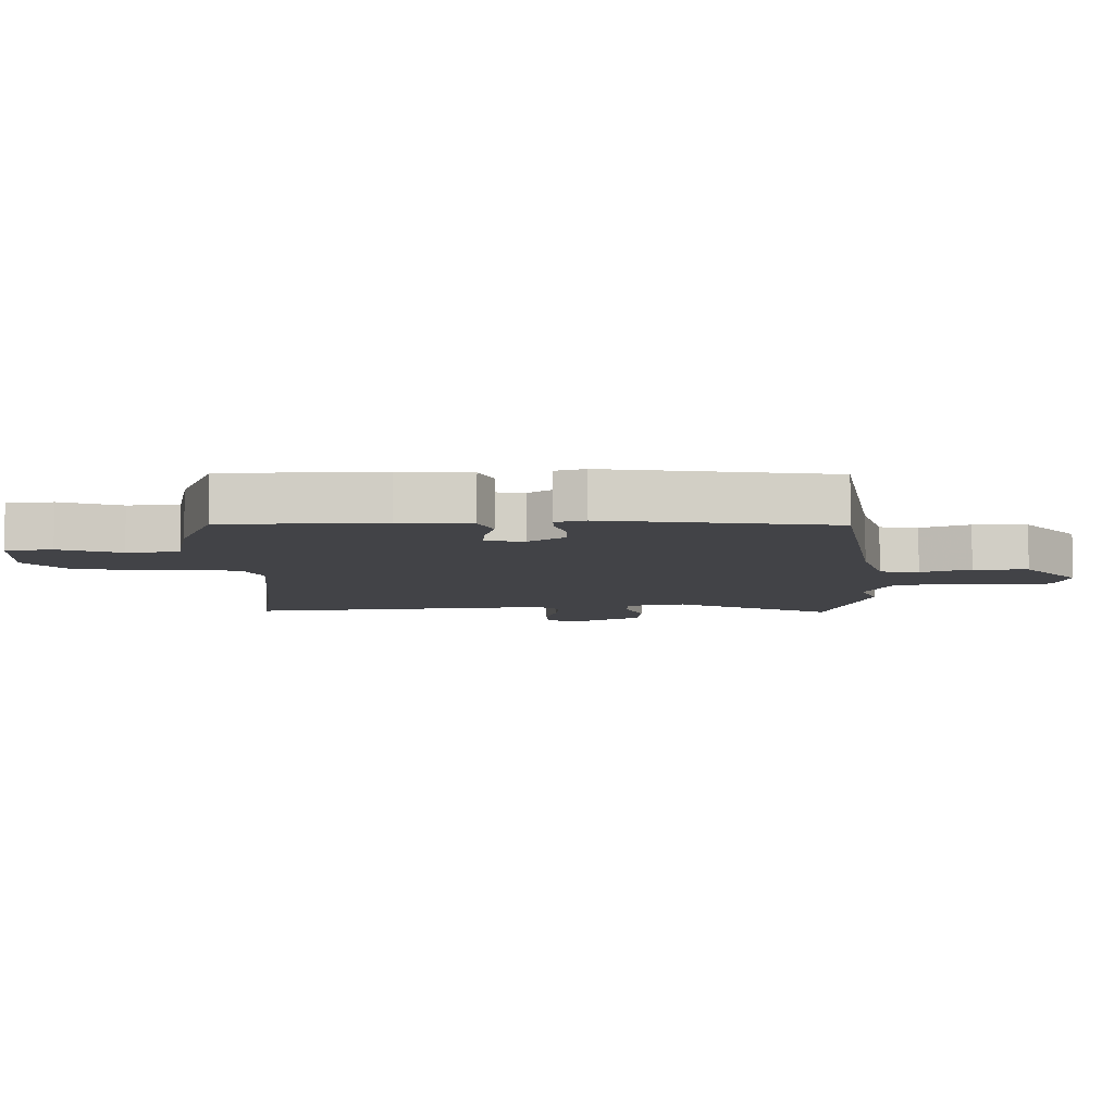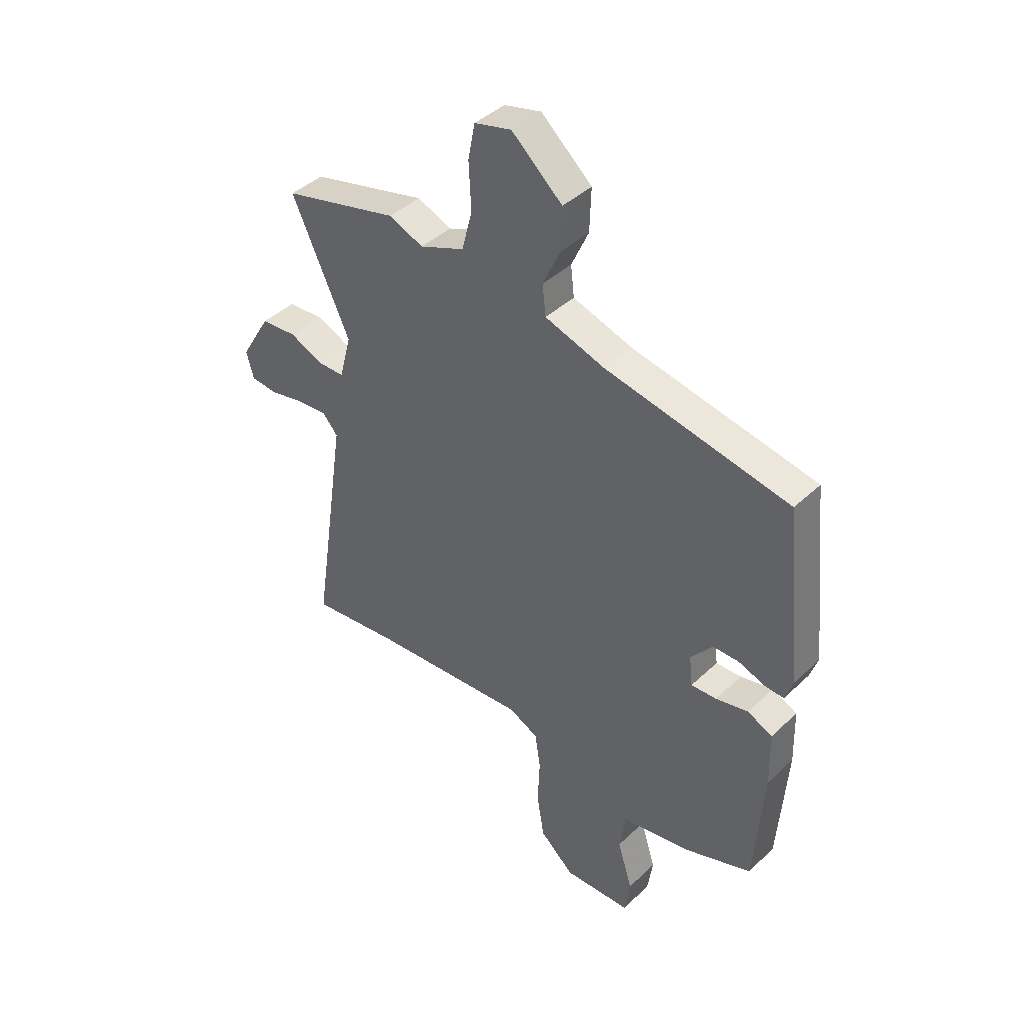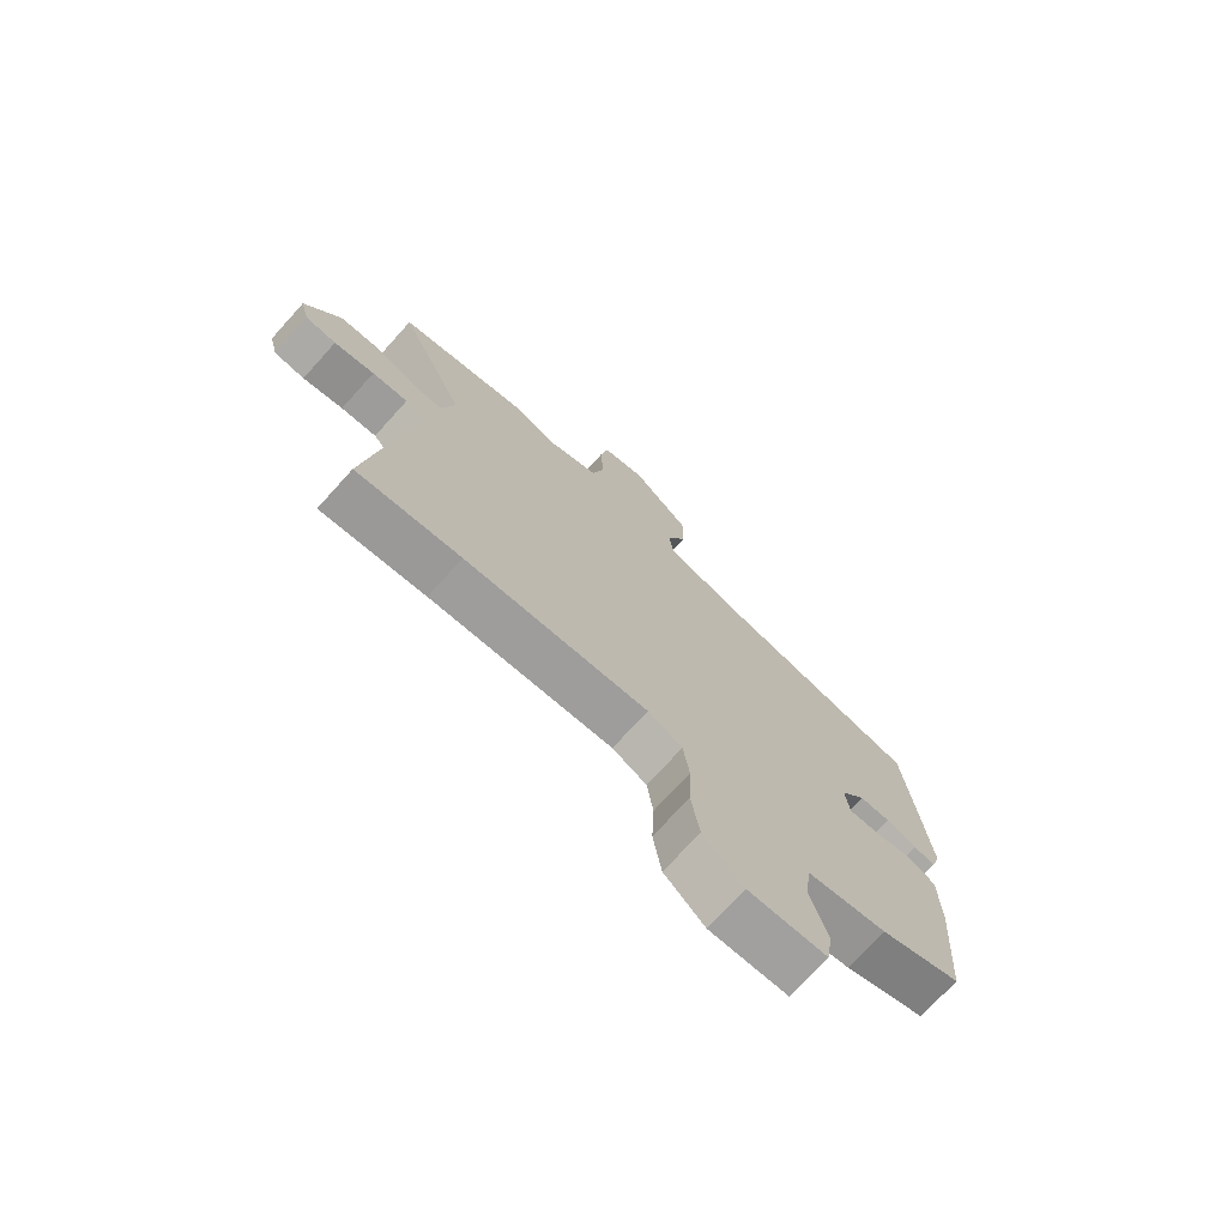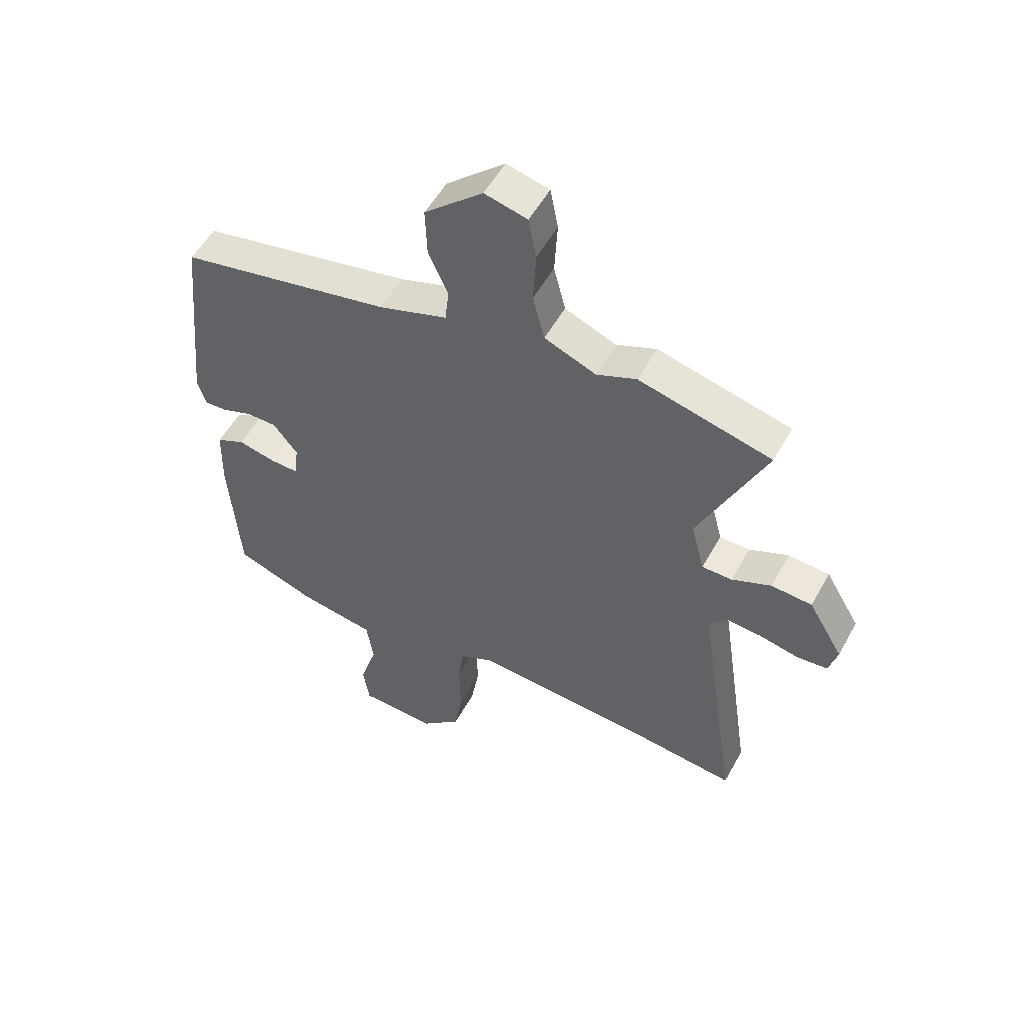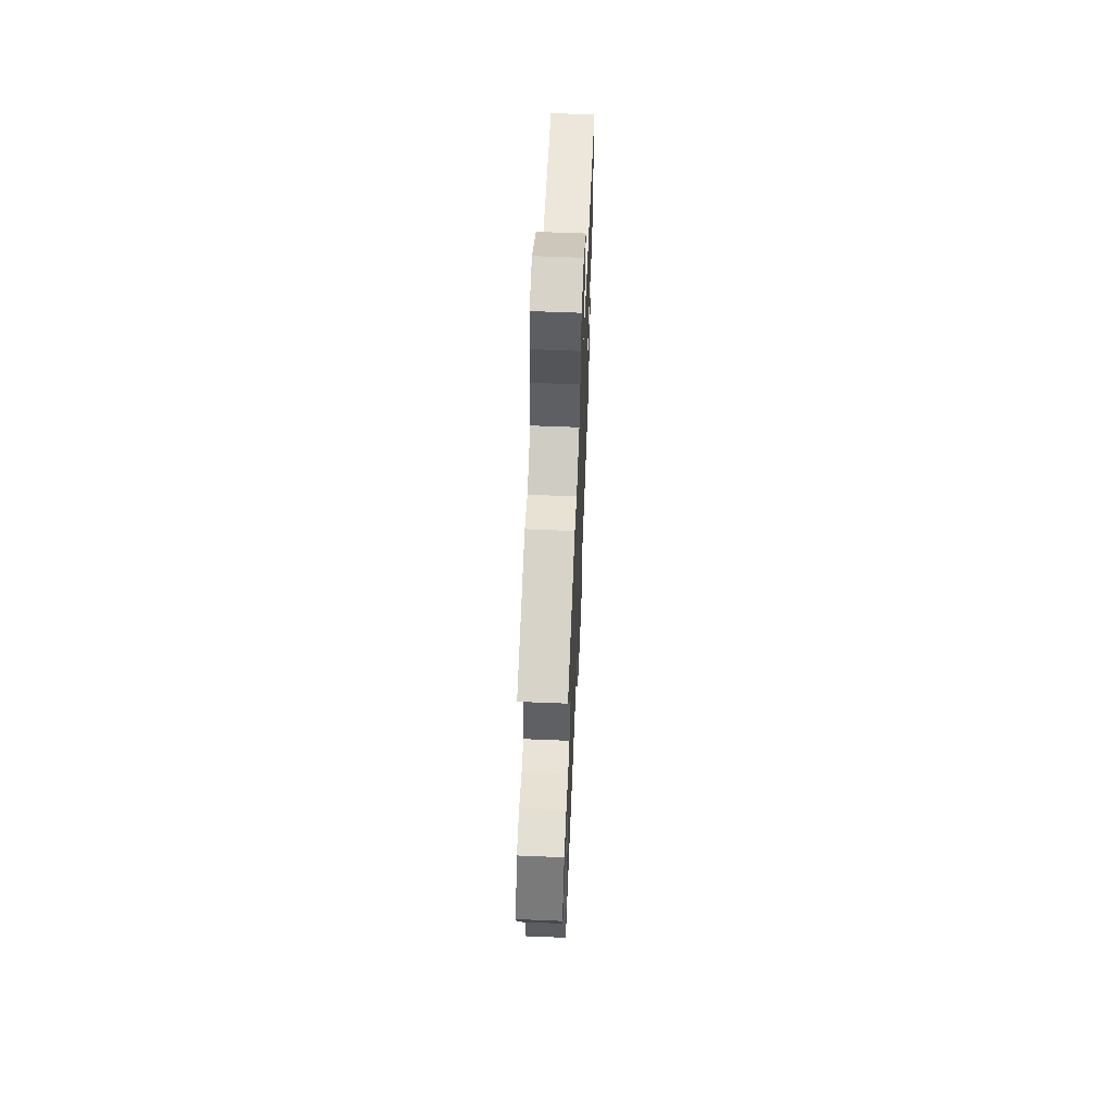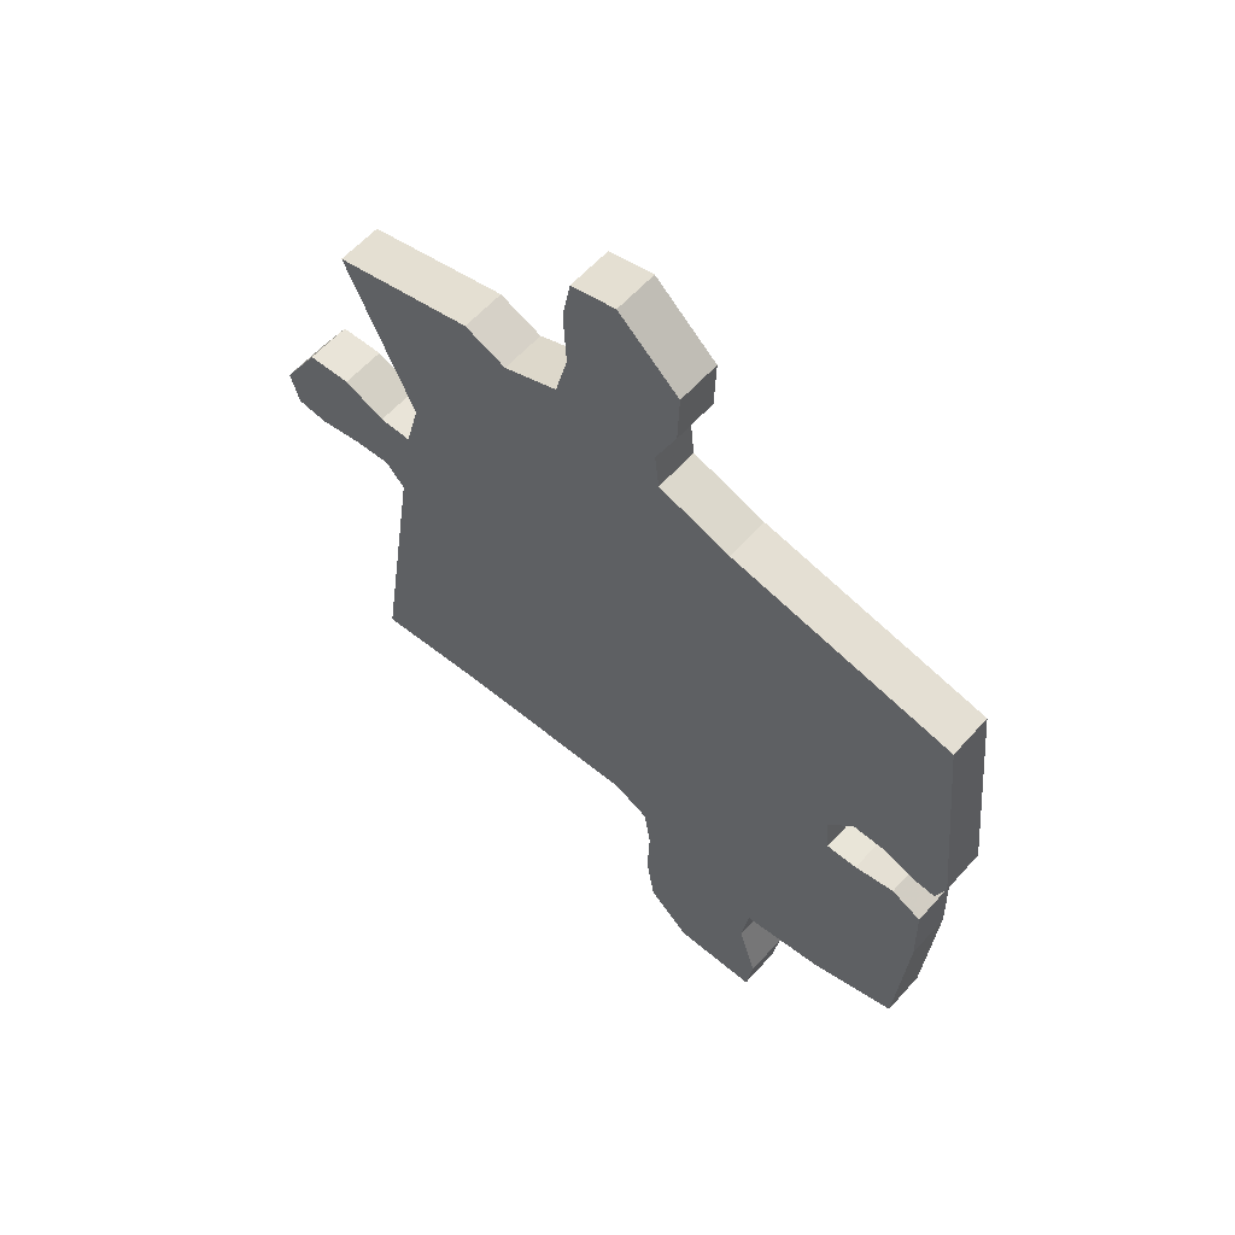
<metadata>
{"format":"obj","ext":"obj","renderer":"f3d","projection":"perspective","resolution":1024,"background":"white","views":[{"elev":-7.5,"azim":-91.2,"up":"+Y"},{"elev":41.5,"azim":-138.6,"up":"+Z"},{"elev":-73.0,"azim":137.9,"up":"+Z"},{"elev":53.5,"azim":28.4,"up":"+Z"},{"elev":62.5,"azim":92.4,"up":"+Z"},{"elev":59.8,"azim":-138.4,"up":"+Z"}]}
</metadata>
<code>
v -0.483 0.07 0.38
v -0.105 0.07 0.454
v 0.018 0.07 0.494
v 0.025 0.07 0.556
v -0.01 0.07 0.633
v -0.013 0.07 0.72
v 0.091 0.07 0.812
v 0.167 0.07 0.793
v 0.181 0.07 0.72
v 0.176 0.07 0.625
v 0.197 0.07 0.543
v 0.289 0.07 0.506
v 0.36 0.07 0.535
v 0.597 0.07 0.476
v 0.478 0.07 0.219
v 0.502 0.07 0.126
v 0.556 0.07 0.126
v 0.626 0.07 0.156
v 0.699 0.07 0.151
v 0.761 0.07 0.047
v 0.746 0.07 -0.008
v 0.692 0.07 -0.013
v 0.621 0.07 0.002
v 0.558 0.07 0.007
v 0.526 0.07 -0.029
v 0.598 0.07 -0.511
v 0.414 0.07 -0.49
v 0.091 0.07 -0.467
v 0.03 0.07 -0.497
v 0.019 0.07 -0.572
v 0.023 0.07 -0.668
v 0.008 0.07 -0.76
v -0.063 0.07 -0.824
v -0.201 0.07 -0.819
v -0.212 0.07 -0.745
v -0.181 0.07 -0.646
v -0.193 0.07 -0.564
v -0.332 0.07 -0.541
v -0.474 0.07 -0.49
v -0.492 0.07 -0.241
v -0.489 0.07 -0.127
v -0.438 0.07 -0.103
v -0.371 0.07 -0.118
v -0.319 0.07 -0.12
v -0.312 0.07 -0.058
v -0.356 0.07 -0.003
v -0.41 0.07 -0.003
v -0.464 0.07 -0.022
v -0.504 0.07 -0.025
v -0.52 0.07 0.022
v -0.483 0 0.38
v -0.105 0 0.454
v 0.018 0 0.494
v 0.025 0 0.556
v -0.01 0 0.633
v -0.013 0 0.72
v 0.091 0 0.812
v 0.167 0 0.793
v 0.181 0 0.72
v 0.176 0 0.625
v 0.197 0 0.543
v 0.289 0 0.506
v 0.36 0 0.535
v 0.597 0 0.476
v 0.478 0 0.219
v 0.502 0 0.126
v 0.556 0 0.126
v 0.626 0 0.156
v 0.699 0 0.151
v 0.761 0 0.047
v 0.746 0 -0.008
v 0.692 0 -0.013
v 0.621 0 0.002
v 0.558 0 0.007
v 0.526 0 -0.029
v 0.598 0 -0.511
v 0.414 0 -0.49
v 0.091 0 -0.467
v 0.03 0 -0.497
v 0.019 0 -0.572
v 0.023 0 -0.668
v 0.008 0 -0.76
v -0.063 0 -0.824
v -0.201 0 -0.819
v -0.212 0 -0.745
v -0.181 0 -0.646
v -0.193 0 -0.564
v -0.332 0 -0.541
v -0.474 0 -0.49
v -0.492 0 -0.241
v -0.489 0 -0.127
v -0.438 0 -0.103
v -0.371 0 -0.118
v -0.319 0 -0.12
v -0.312 0 -0.058
v -0.356 0 -0.003
v -0.41 0 -0.003
v -0.464 0 -0.022
v -0.504 0 -0.025
v -0.52 0 0.022
f 50 1 2
f 49 50 2
f 48 49 2
f 47 48 2
f 46 47 2 3
f 45 46 3
f 44 45 3
f 41 42 43
f 40 41 43
f 39 40 43
f 38 39 43
f 37 38 43
f 37 43 44
f 34 35 36
f 33 34 36
f 32 33 36
f 31 32 36
f 30 31 36
f 29 30 36 37
f 37 44 3
f 29 37 3
f 28 29 3
f 25 26 27
f 21 22 23
f 20 21 23
f 19 20 23
f 18 19 23
f 17 18 23
f 16 17 23 24
f 12 13 14 15
f 11 12 15 16
f 8 9 10
f 7 8 10
f 6 7 10
f 5 6 10
f 4 5 10
f 4 10 11
f 4 11 16
f 3 4 16
f 28 3 16
f 27 28 16
f 25 27 16
f 16 24 25
f 52 51 100
f 52 100 99
f 52 99 98
f 52 98 97
f 53 52 97 96
f 53 96 95
f 53 95 94
f 93 92 91
f 93 91 90
f 93 90 89
f 93 89 88
f 93 88 87
f 94 93 87
f 86 85 84
f 86 84 83
f 86 83 82
f 86 82 81
f 86 81 80
f 87 86 80 79
f 53 94 87
f 53 87 79
f 53 79 78
f 77 76 75
f 73 72 71
f 73 71 70
f 73 70 69
f 73 69 68
f 73 68 67
f 74 73 67 66
f 65 64 63 62
f 66 65 62 61
f 60 59 58
f 60 58 57
f 60 57 56
f 60 56 55
f 60 55 54
f 61 60 54
f 66 61 54
f 66 54 53
f 66 53 78
f 66 78 77
f 66 77 75
f 75 74 66
f 1 51 52 2
f 2 52 53 3
f 3 53 54 4
f 4 54 55 5
f 5 55 56 6
f 6 56 57 7
f 7 57 58 8
f 8 58 59 9
f 9 59 60 10
f 10 60 61 11
f 11 61 62 12
f 12 62 63 13
f 13 63 64 14
f 14 64 65 15
f 15 65 66 16
f 16 66 67 17
f 17 67 68 18
f 18 68 69 19
f 19 69 70 20
f 20 70 71 21
f 21 71 72 22
f 22 72 73 23
f 23 73 74 24
f 24 74 75 25
f 25 75 76 26
f 26 76 77 27
f 27 77 78 28
f 28 78 79 29
f 29 79 80 30
f 30 80 81 31
f 31 81 82 32
f 32 82 83 33
f 33 83 84 34
f 34 84 85 35
f 35 85 86 36
f 36 86 87 37
f 37 87 88 38
f 38 88 89 39
f 39 89 90 40
f 40 90 91 41
f 41 91 92 42
f 42 92 93 43
f 43 93 94 44
f 44 94 95 45
f 45 95 96 46
f 46 96 97 47
f 47 97 98 48
f 48 98 99 49
f 49 99 100 50
f 50 100 51 1

</code>
